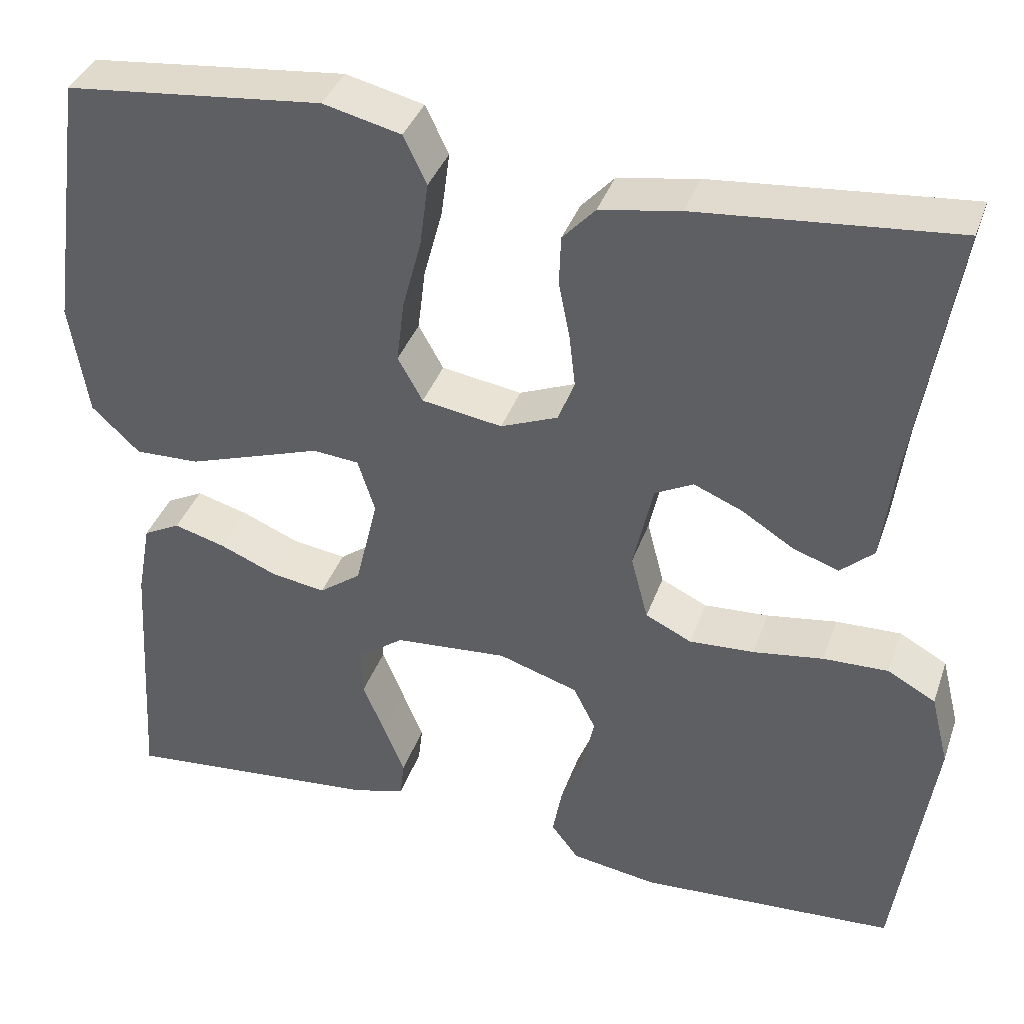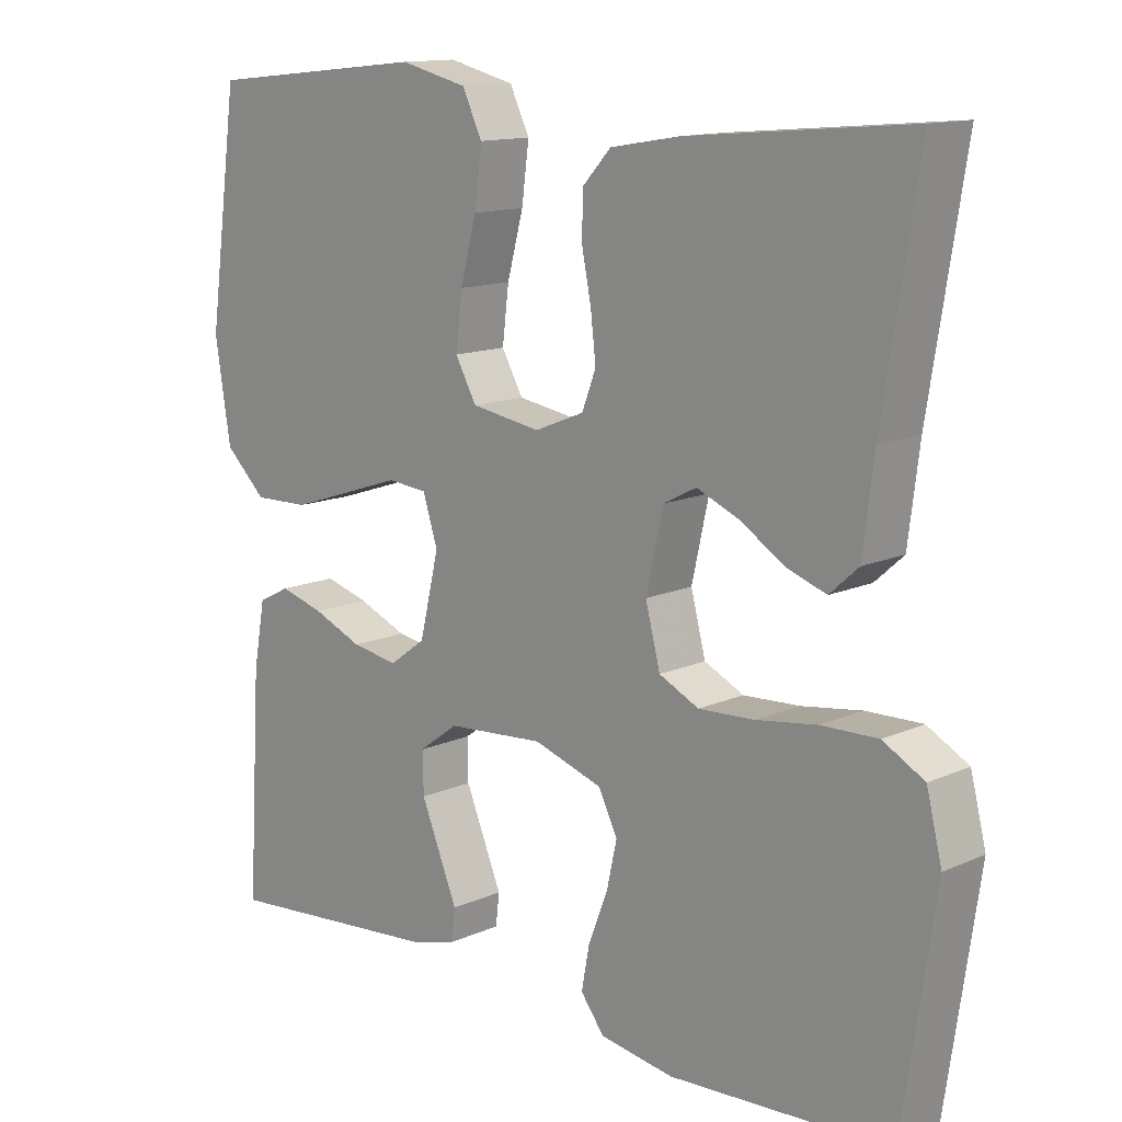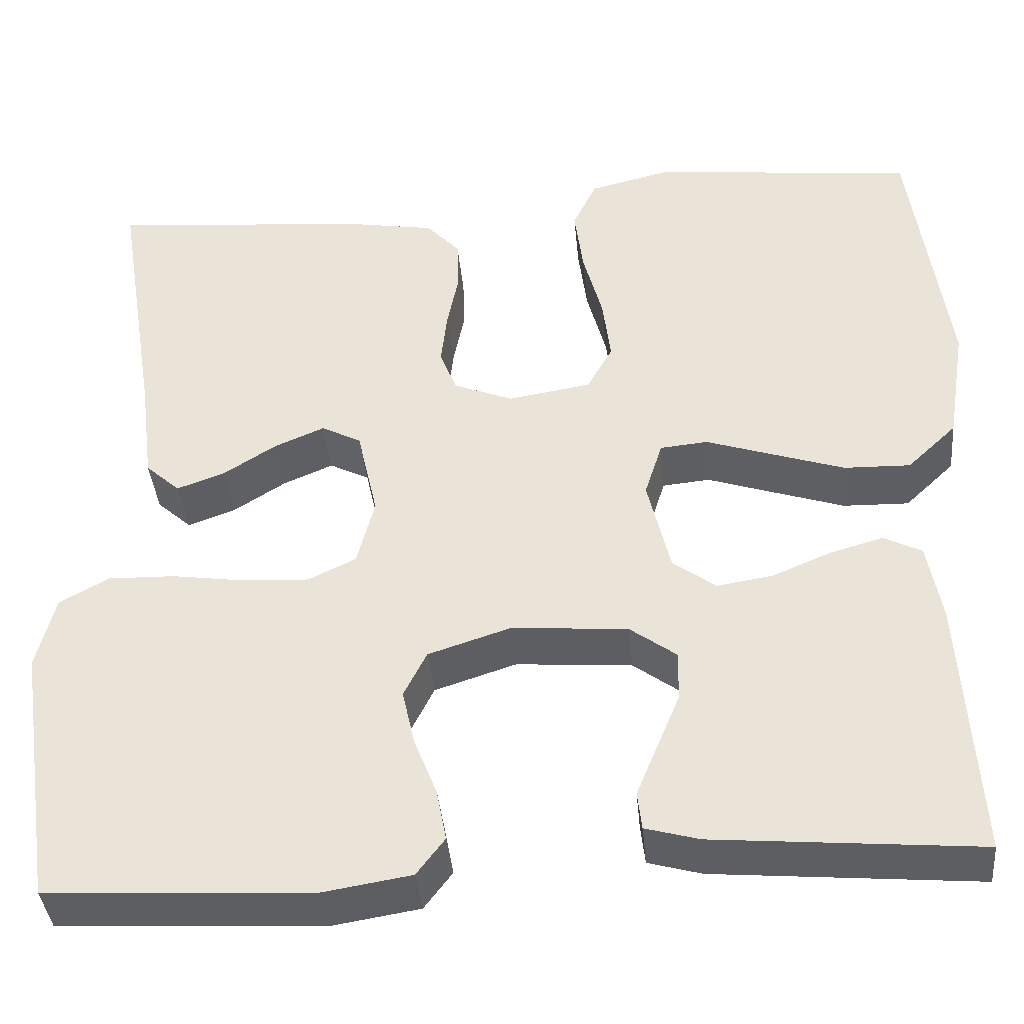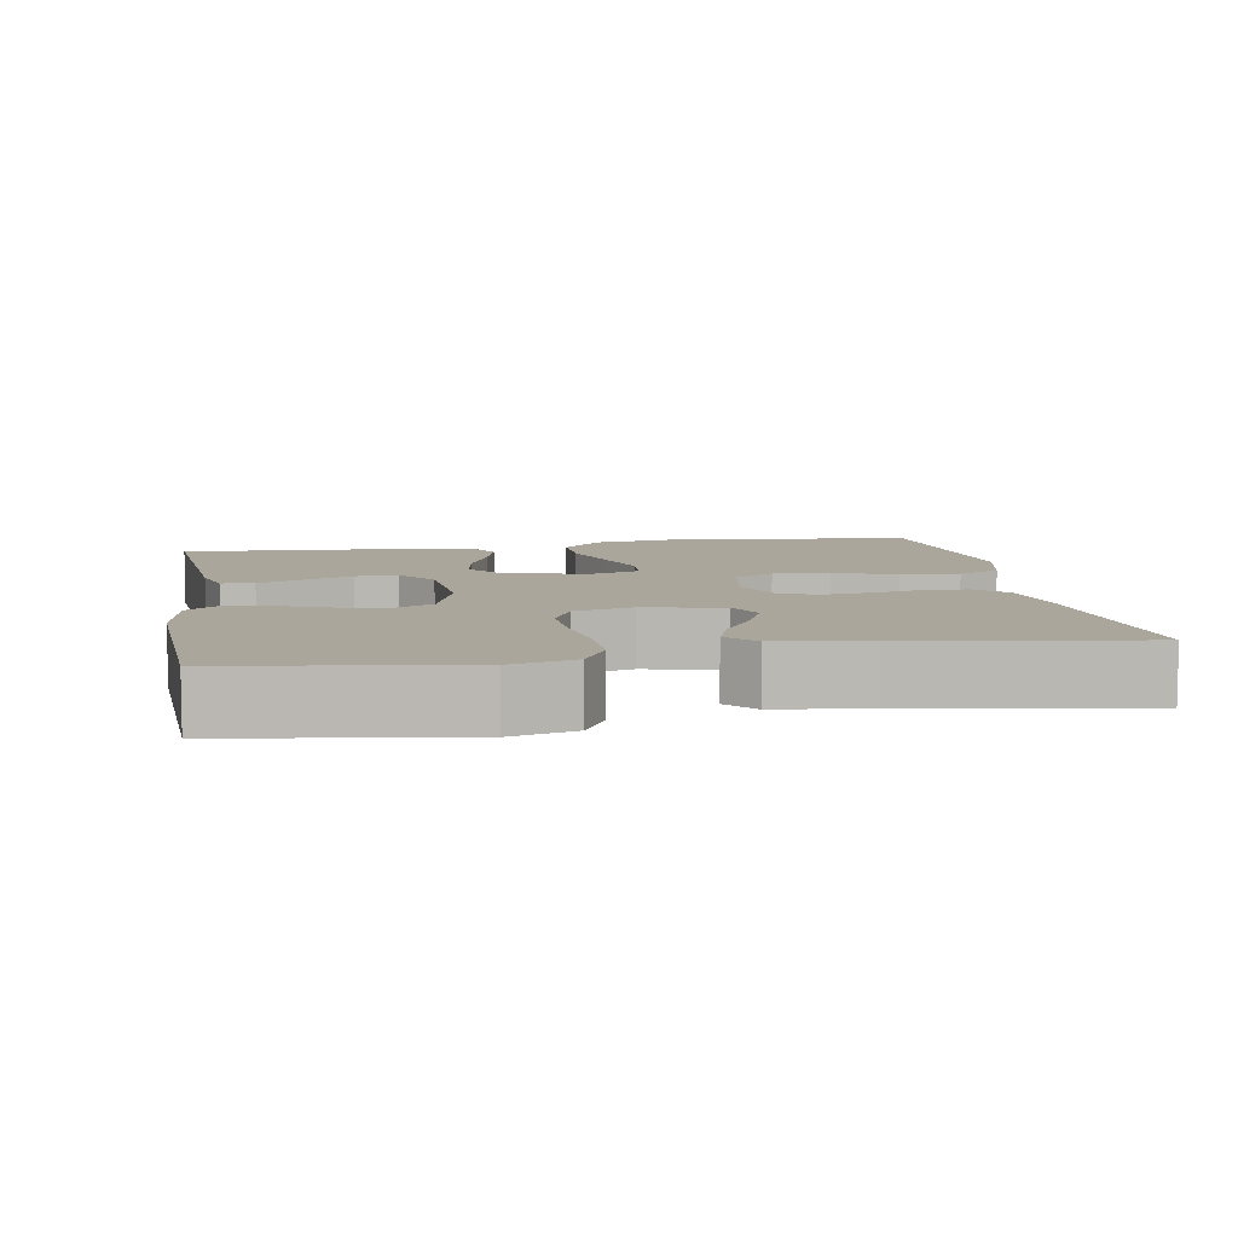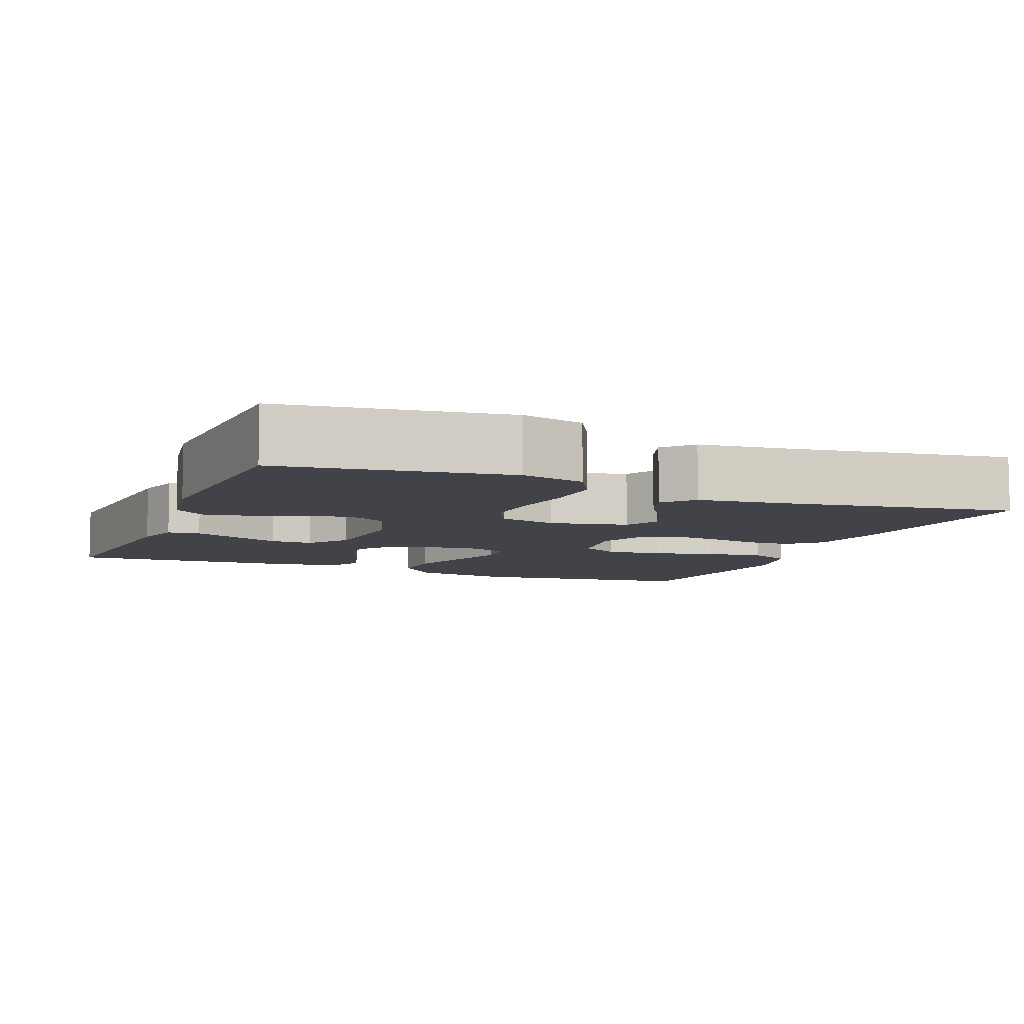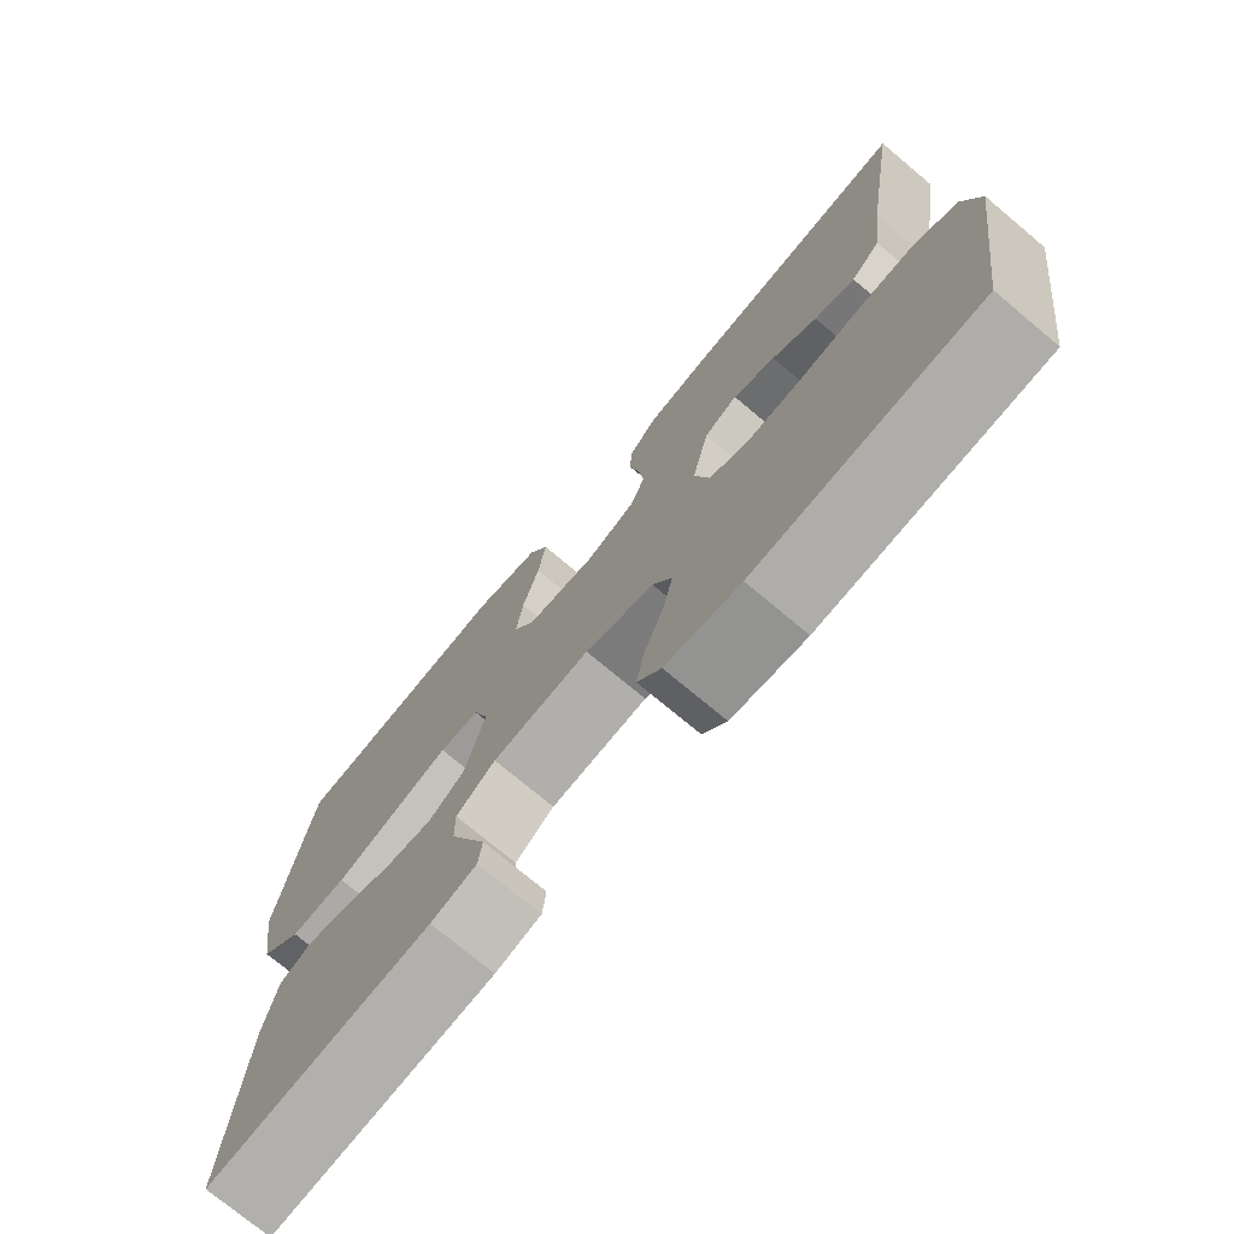
<metadata>
{"format":"obj","ext":"obj","renderer":"f3d","projection":"perspective","resolution":1024,"background":"white","views":[{"elev":37.5,"azim":-161.8,"up":"+Z"},{"elev":13.2,"azim":-135.3,"up":"+Z"},{"elev":-39.0,"azim":5.3,"up":"+Z"},{"elev":7.9,"azim":-99.7,"up":"+Y"},{"elev":-7.6,"azim":-112.2,"up":"+Y"},{"elev":-74.5,"azim":-129.9,"up":"+Z"}]}
</metadata>
<code>
v -0.5 0.07 -0.5
v -0.544 0.07 -0.2
v -0.523 0.07 -0.116
v -0.467 0.07 -0.085
v -0.391 0.07 -0.087
v -0.309 0.07 -0.099
v -0.233 0.07 -0.103
v -0.179 0.07 -0.077
v -0.159 0.07 0
v -0.182 0.07 0.103
v -0.227 0.07 0.126
v -0.284 0.07 0.102
v -0.344 0.07 0.064
v -0.398 0.07 0.045
v -0.437 0.07 0.08
v -0.452 0.07 0.2
v -0.5 0.07 0.5
v -0.2 0.07 0.473
v -0.106 0.07 0.457
v -0.068 0.07 0.416
v -0.066 0.07 0.358
v -0.079 0.07 0.293
v -0.086 0.07 0.231
v -0.067 0.07 0.182
v 0 0.07 0.155
v 0.094 0.07 0.17
v 0.123 0.07 0.222
v 0.114 0.07 0.295
v 0.092 0.07 0.377
v 0.082 0.07 0.453
v 0.109 0.07 0.509
v 0.2 0.07 0.531
v 0.5 0.07 0.5
v 0.541 0.07 0.2
v 0.52 0.07 0.067
v 0.464 0.07 0.014
v 0.389 0.07 0.016
v 0.307 0.07 0.043
v 0.232 0.07 0.068
v 0.178 0.07 0.063
v 0.158 0.07 0
v 0.184 0.07 -0.109
v 0.233 0.07 -0.145
v 0.296 0.07 -0.135
v 0.363 0.07 -0.107
v 0.423 0.07 -0.09
v 0.466 0.07 -0.112
v 0.482 0.07 -0.2
v 0.5 0.07 -0.5
v 0.2 0.07 -0.474
v 0.139 0.07 -0.457
v 0.134 0.07 -0.414
v 0.158 0.07 -0.356
v 0.184 0.07 -0.293
v 0.185 0.07 -0.237
v 0.132 0.07 -0.198
v 0 0.07 -0.188
v -0.093 0.07 -0.218
v -0.119 0.07 -0.27
v -0.105 0.07 -0.333
v -0.079 0.07 -0.399
v -0.068 0.07 -0.458
v -0.1 0.07 -0.5
v -0.2 0.07 -0.516
v -0.5 0 -0.5
v -0.544 0 -0.2
v -0.523 0 -0.116
v -0.467 0 -0.085
v -0.391 0 -0.087
v -0.309 0 -0.099
v -0.233 0 -0.103
v -0.179 0 -0.077
v -0.159 0 0
v -0.182 0 0.103
v -0.227 0 0.126
v -0.284 0 0.102
v -0.344 0 0.064
v -0.398 0 0.045
v -0.437 0 0.08
v -0.452 0 0.2
v -0.5 0 0.5
v -0.2 0 0.473
v -0.106 0 0.457
v -0.068 0 0.416
v -0.066 0 0.358
v -0.079 0 0.293
v -0.086 0 0.231
v -0.067 0 0.182
v 0 0 0.155
v 0.094 0 0.17
v 0.123 0 0.222
v 0.114 0 0.295
v 0.092 0 0.377
v 0.082 0 0.453
v 0.109 0 0.509
v 0.2 0 0.531
v 0.5 0 0.5
v 0.541 0 0.2
v 0.52 0 0.067
v 0.464 0 0.014
v 0.389 0 0.016
v 0.307 0 0.043
v 0.232 0 0.068
v 0.178 0 0.063
v 0.158 0 0
v 0.184 0 -0.109
v 0.233 0 -0.145
v 0.296 0 -0.135
v 0.363 0 -0.107
v 0.423 0 -0.09
v 0.466 0 -0.112
v 0.482 0 -0.2
v 0.5 0 -0.5
v 0.2 0 -0.474
v 0.139 0 -0.457
v 0.134 0 -0.414
v 0.158 0 -0.356
v 0.184 0 -0.293
v 0.185 0 -0.237
v 0.132 0 -0.198
v 0 0 -0.188
v -0.093 0 -0.218
v -0.119 0 -0.27
v -0.105 0 -0.333
v -0.079 0 -0.399
v -0.068 0 -0.458
v -0.1 0 -0.5
v -0.2 0 -0.516
f 60 61 62 63
f 59 60 63 64
f 50 51 52 53
f 50 53 54
f 49 50 54 55
f 47 48 49 55
f 44 45 46 47
f 43 44 47 55
f 36 37 38 39
f 34 35 36 39
f 34 39 40
f 33 34 40
f 32 33 40
f 31 32 40 41
f 28 29 30 31
f 27 28 31 41
f 19 20 21 22
f 19 22 23
f 16 17 18 19
f 16 19 23
f 15 16 23 24
f 12 13 14 15
f 11 12 15
f 3 4 5 6
f 3 6 7
f 2 3 7
f 59 64 1 2
f 58 59 2 7
f 57 58 7 8
f 56 57 8 9
f 42 43 55 56
f 41 42 56 9
f 26 27 41
f 25 26 41 9
f 24 25 9 10
f 11 15 24
f 10 11 24
f 127 126 125 124
f 128 127 124 123
f 117 116 115 114
f 118 117 114
f 119 118 114 113
f 119 113 112 111
f 111 110 109 108
f 119 111 108 107
f 103 102 101 100
f 103 100 99 98
f 104 103 98
f 104 98 97
f 104 97 96
f 105 104 96 95
f 95 94 93 92
f 105 95 92 91
f 86 85 84 83
f 87 86 83
f 83 82 81 80
f 87 83 80
f 88 87 80 79
f 79 78 77 76
f 79 76 75
f 70 69 68 67
f 71 70 67
f 71 67 66
f 66 65 128 123
f 71 66 123 122
f 72 71 122 121
f 73 72 121 120
f 120 119 107 106
f 73 120 106 105
f 105 91 90
f 73 105 90 89
f 74 73 89 88
f 88 79 75
f 88 75 74
f 1 65 66 2
f 2 66 67 3
f 3 67 68 4
f 4 68 69 5
f 5 69 70 6
f 6 70 71 7
f 7 71 72 8
f 8 72 73 9
f 9 73 74 10
f 10 74 75 11
f 11 75 76 12
f 12 76 77 13
f 13 77 78 14
f 14 78 79 15
f 15 79 80 16
f 16 80 81 17
f 17 81 82 18
f 18 82 83 19
f 19 83 84 20
f 20 84 85 21
f 21 85 86 22
f 22 86 87 23
f 23 87 88 24
f 24 88 89 25
f 25 89 90 26
f 26 90 91 27
f 27 91 92 28
f 28 92 93 29
f 29 93 94 30
f 30 94 95 31
f 31 95 96 32
f 32 96 97 33
f 33 97 98 34
f 34 98 99 35
f 35 99 100 36
f 36 100 101 37
f 37 101 102 38
f 38 102 103 39
f 39 103 104 40
f 40 104 105 41
f 41 105 106 42
f 42 106 107 43
f 43 107 108 44
f 44 108 109 45
f 45 109 110 46
f 46 110 111 47
f 47 111 112 48
f 48 112 113 49
f 49 113 114 50
f 50 114 115 51
f 51 115 116 52
f 52 116 117 53
f 53 117 118 54
f 54 118 119 55
f 55 119 120 56
f 56 120 121 57
f 57 121 122 58
f 58 122 123 59
f 59 123 124 60
f 60 124 125 61
f 61 125 126 62
f 62 126 127 63
f 63 127 128 64
f 64 128 65 1

</code>
